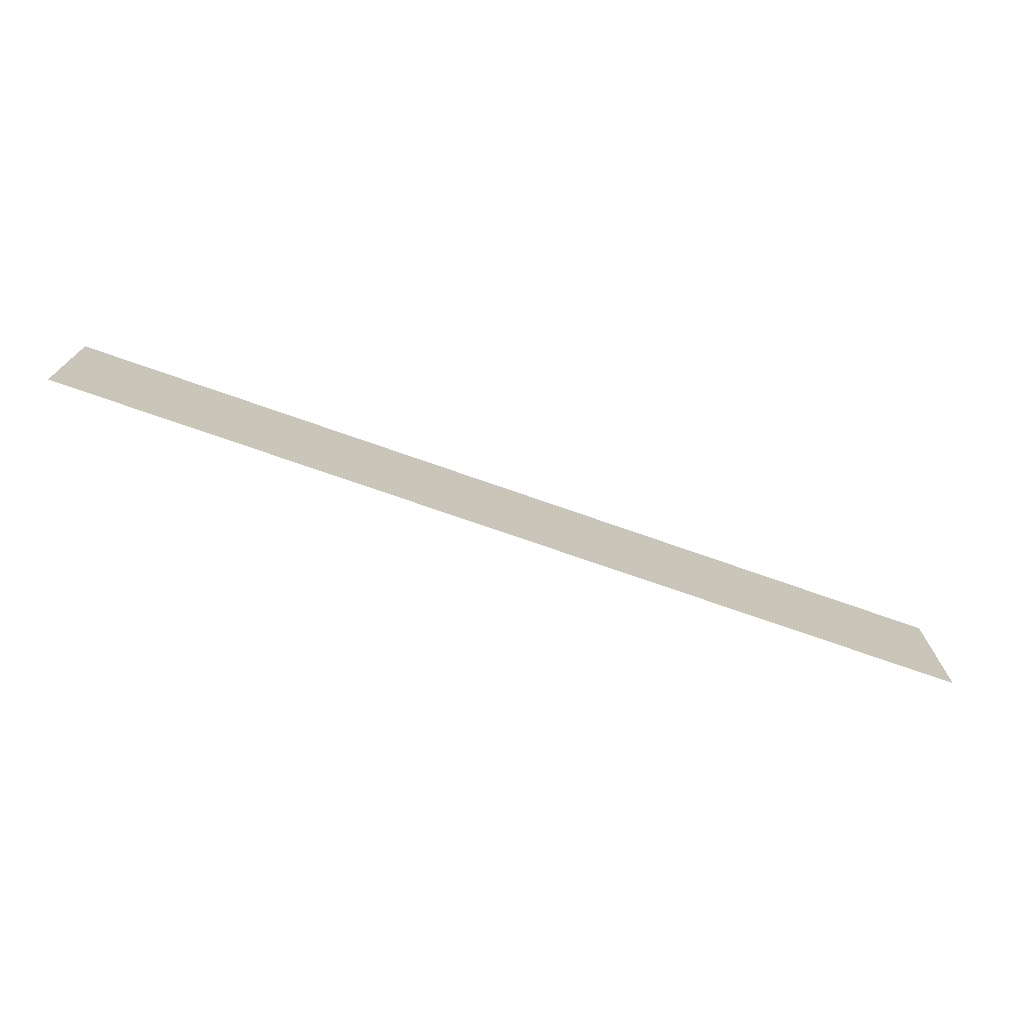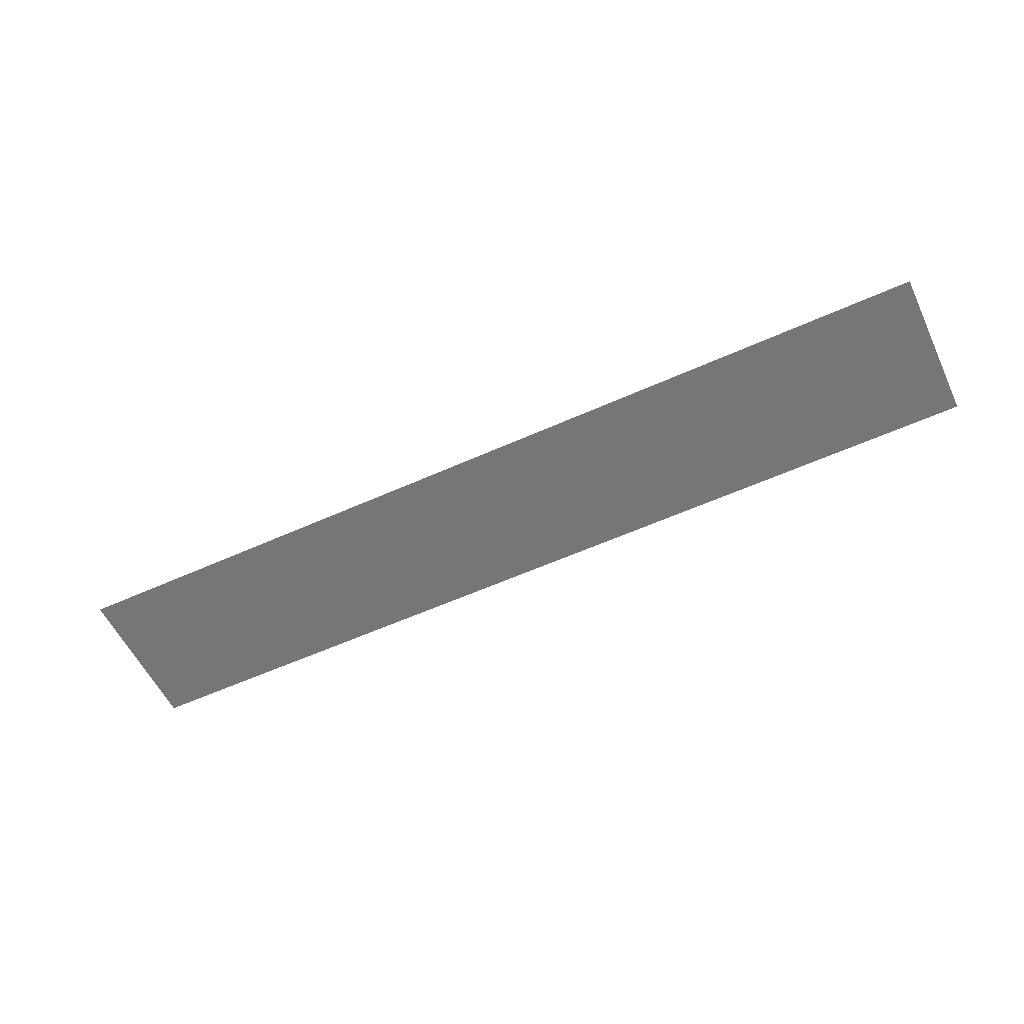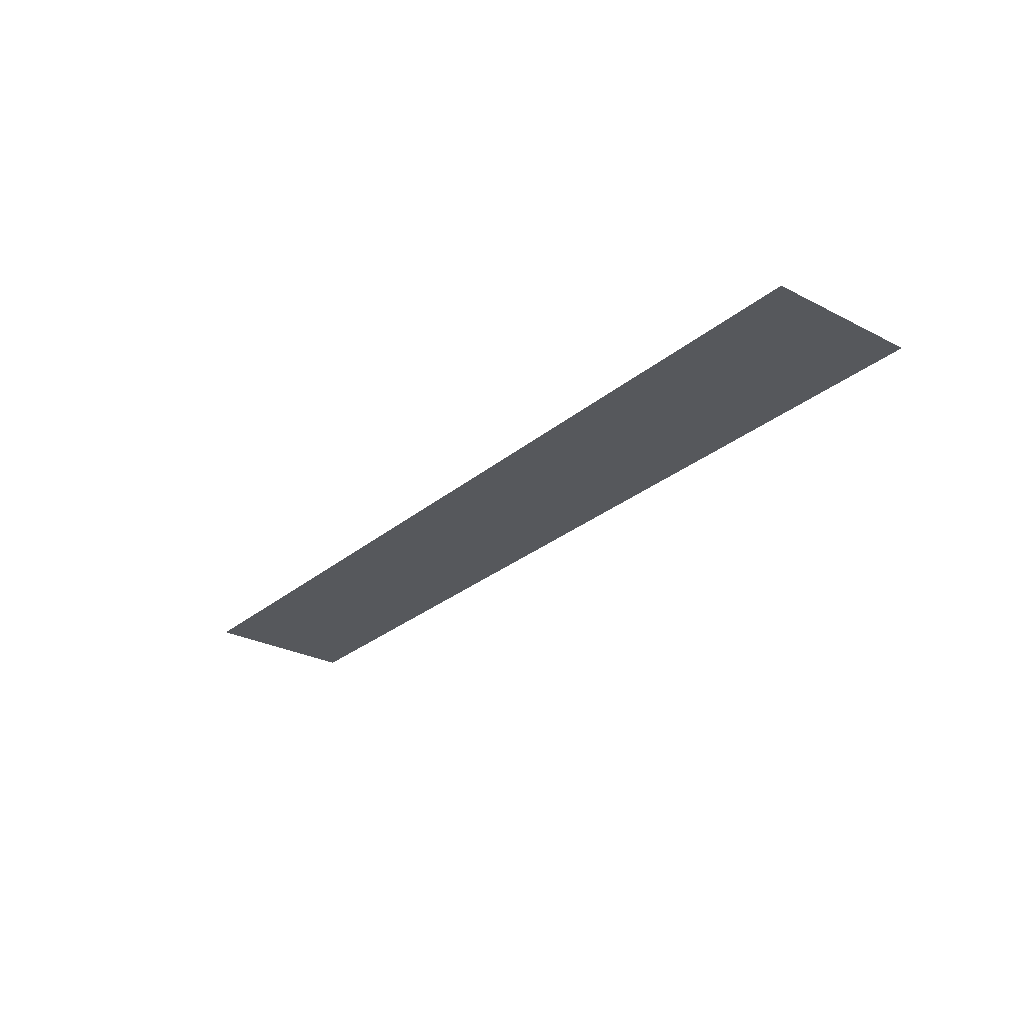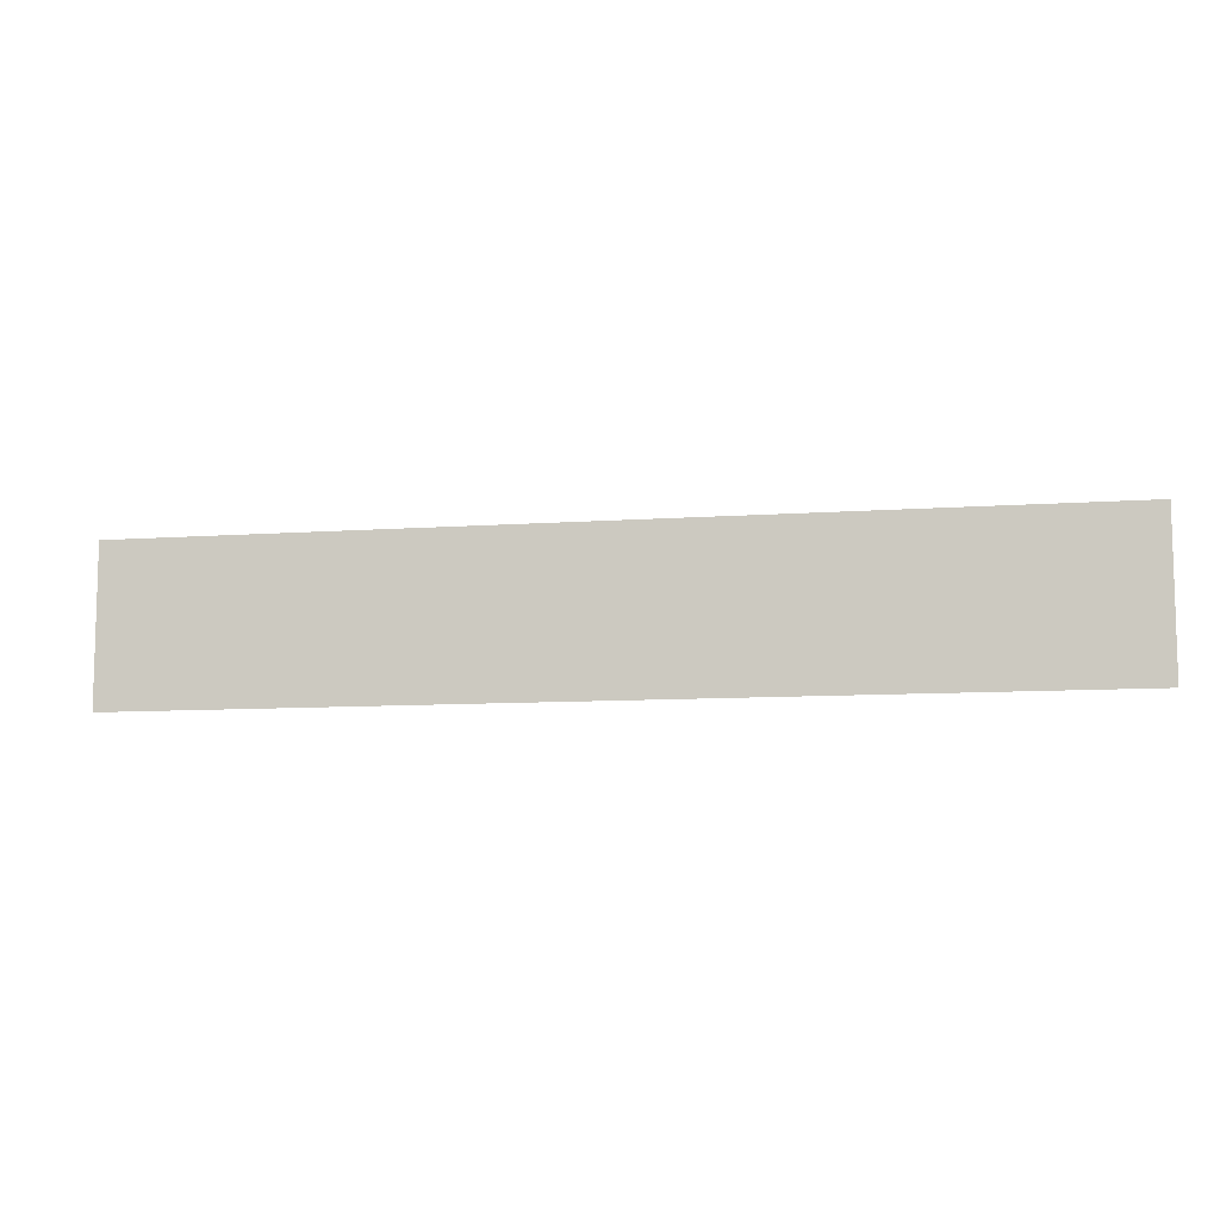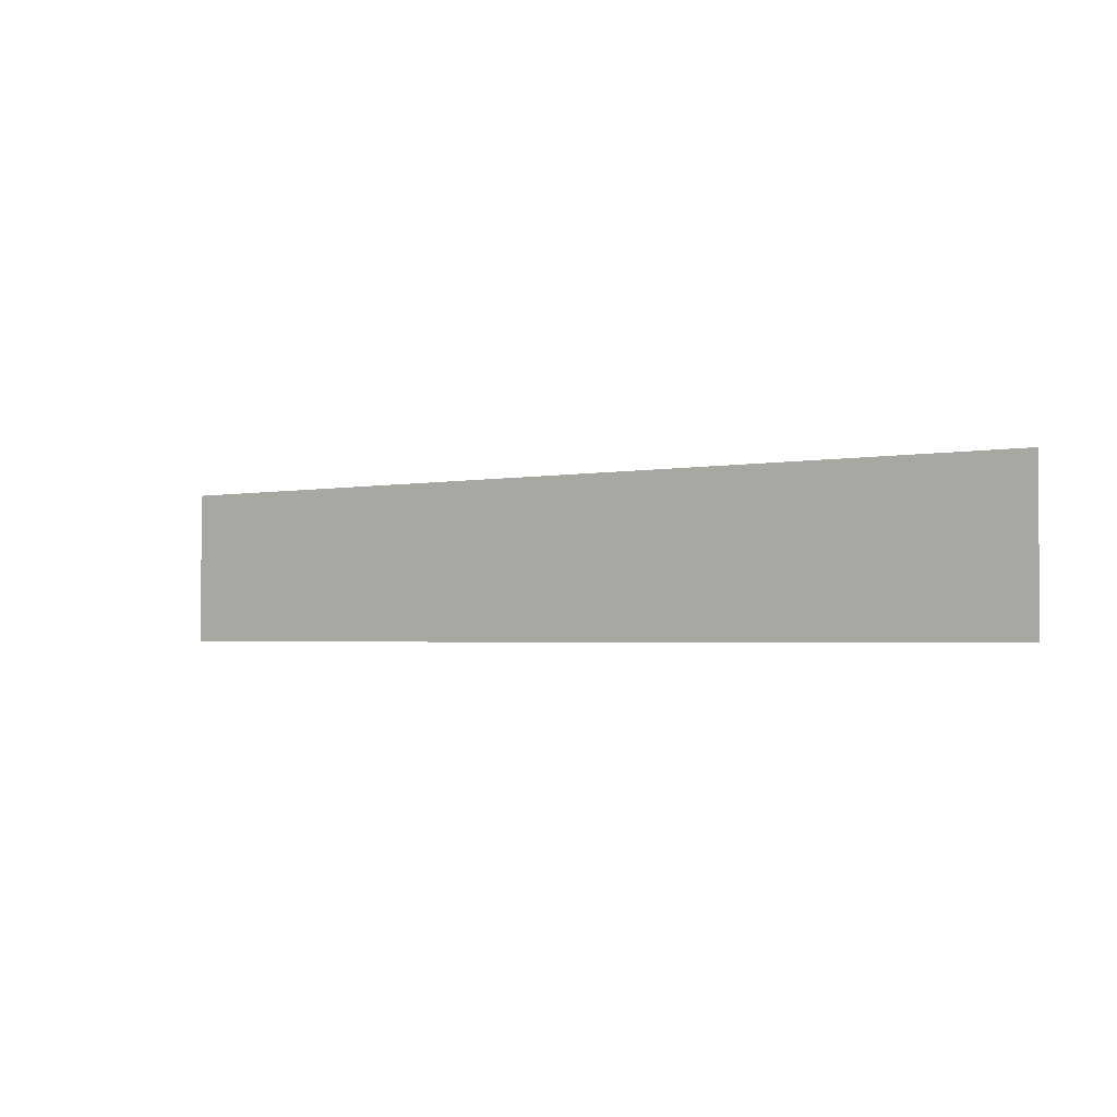
<metadata>
{"format":"obj","ext":"obj","renderer":"f3d","projection":"perspective","resolution":1024,"background":"white","views":[{"elev":-73.1,"azim":-19.4,"up":"+Y"},{"elev":-56.7,"azim":-154.7,"up":"+Z"},{"elev":-27.7,"azim":-128.4,"up":"+Z"},{"elev":-9.3,"azim":-169.3,"up":"+Y"},{"elev":-2.3,"azim":-144.8,"up":"+Y"}]}
</metadata>
<code>
v -1232 -432 0
v -1240 -432 0
v -1240 -424 0
v -1232 -424 0
v -1240 -432 0
v -1248 -432 0
v -1248 -424 0
v -1240 -424 0
v -1248 -432 0
v -1256 -432 0
v -1256 -424 0
v -1248 -424 0
v -1256 -432 0
v -1264 -432 0
v -1264 -424 0
v -1256 -424 0
v -1264 -432 0
v -1272 -432 0
v -1272 -424 0
v -1264 -424 0
v -1272 -432 0
v -1280 -432 0
v -1280 -424 0
v -1272 -424 0
g roof_mesh_0015
f 1 2 3 4
f 5 6 7 8
f 9 10 11 12
f 13 14 15 16
f 17 18 19 20
f 21 22 23 24

</code>
